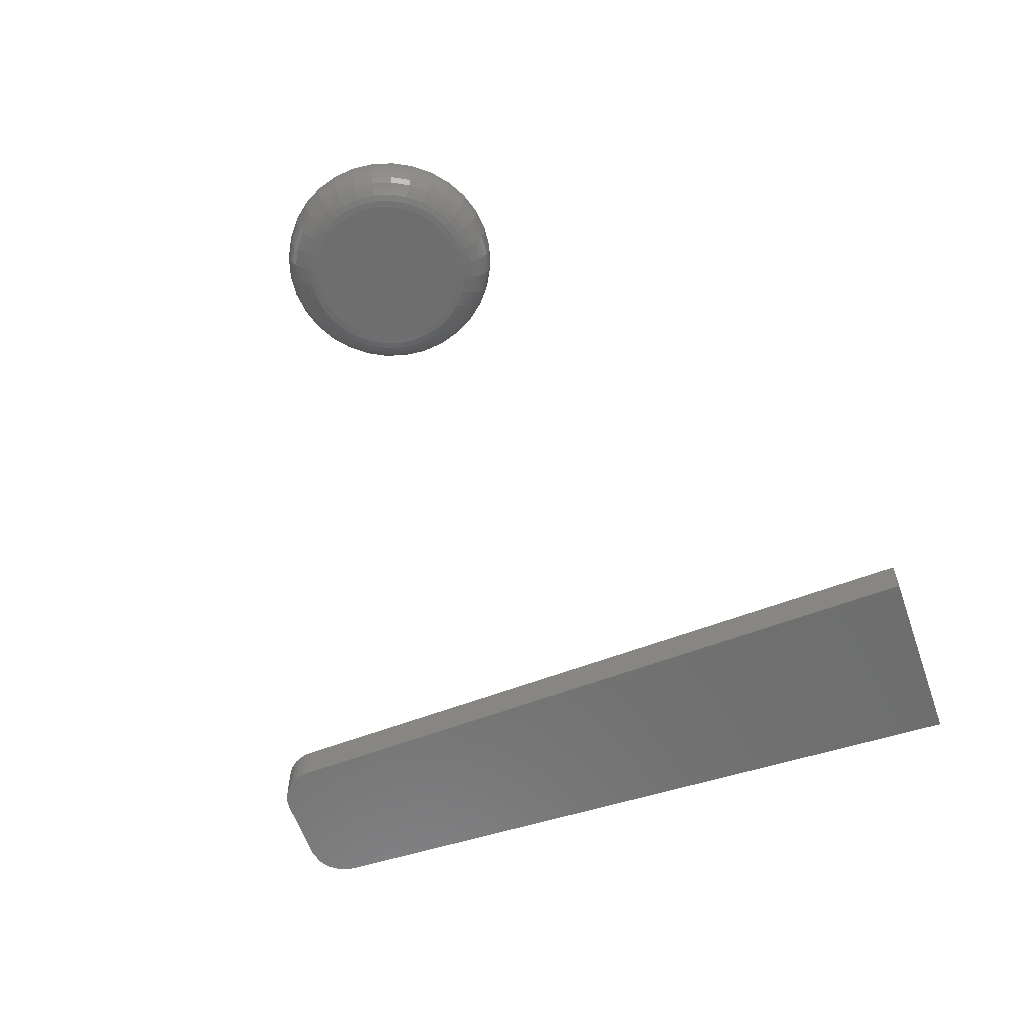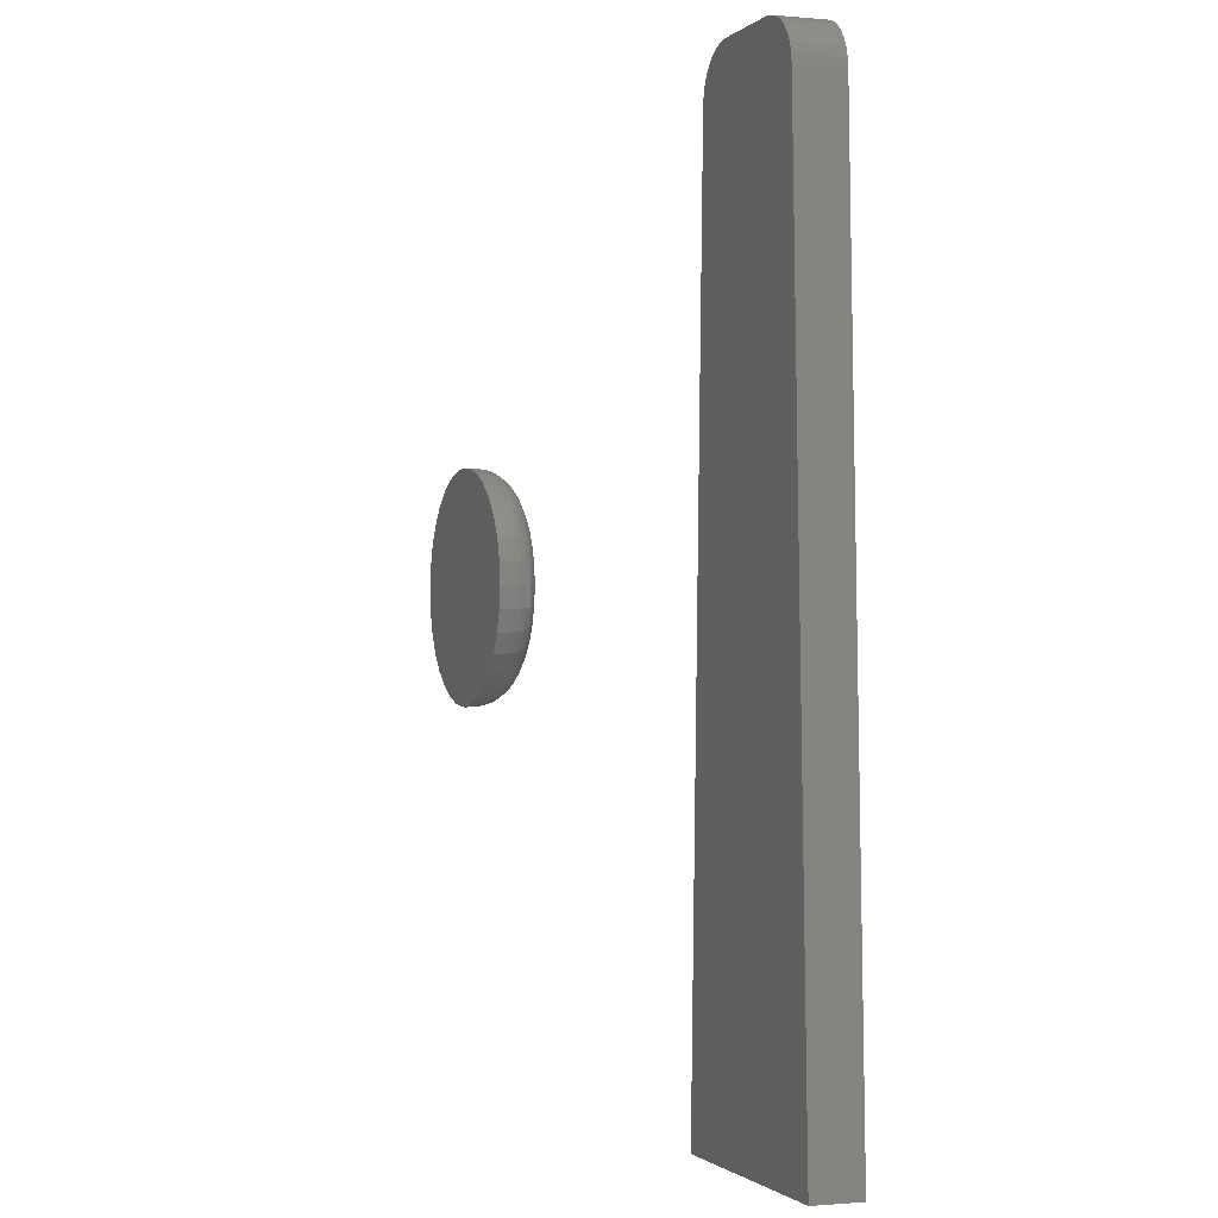
<metadata>
{"format":"stl","ext":"stl","renderer":"f3d","projection":"perspective","resolution":1024,"background":"white","views":[{"elev":-60.3,"azim":-70.8,"up":"+Z"},{"elev":-1.0,"azim":70.1,"up":"+Y"}]}
</metadata>
<code>
# stl→obj: 358 verts, 708 faces
v -0.6317 0.4698 0
v -0.6178 0.4684 0
v -0.6457 0.4684 0
v -0.6591 0.4644 0
v -0.6044 0.4644 0
v -0.6714 0.4578 0
v -0.5921 0.4578 0
v -0.6822 0.4489 0
v -0.5813 0.4489 0
v -0.6911 0.4381 0
v -0.5724 0.4381 0
v -0.5813 0.348 0
v -0.6822 0.348 0
v -0.5724 0.3588 0
v -0.6714 0.3391 0
v -0.5921 0.3391 0
v -0.6591 0.3325 0
v -0.6044 0.3325 0
v -0.6457 0.3284 0
v -0.6178 0.3284 0
v -0.6317 0.3271 0
v -0.6911 0.3588 0
v -0.6977 0.3711 0
v -0.5658 0.3711 0
v -0.7018 0.3845 0
v -0.5617 0.3845 0
v -0.7031 0.3984 0
v -0.5604 0.3984 0
v -0.7018 0.4124 0
v -0.5617 0.4124 0
v -0.6977 0.4258 0
v -0.5658 0.4258 0
v -0.5291 0.3984 0.03125
v -0.5291 0.3984 0.03906
v -0.5311 0.3784 0.03125
v -0.5311 0.3784 0.03906
v -0.5369 0.3592 0.03125
v -0.5369 0.3592 0.03906
v -0.5464 0.3414 0.03125
v -0.5464 0.3414 0.03906
v -0.5592 0.3259 0.03125
v -0.5592 0.3259 0.03906
v -0.5747 0.3131 0.03125
v -0.5747 0.3131 0.03906
v -0.5925 0.3036 0.03125
v -0.5925 0.3036 0.03906
v -0.6117 0.2978 0.03125
v -0.6117 0.2978 0.03906
v -0.6317 0.2958 0.03125
v -0.6317 0.2958 0.03906
v -0.6518 0.2978 0.03125
v -0.6518 0.2978 0.03906
v -0.671 0.3036 0.03125
v -0.671 0.3036 0.03906
v -0.6888 0.3131 0.03125
v -0.6888 0.3131 0.03906
v -0.7043 0.3259 0.03125
v -0.7043 0.3259 0.03906
v -0.7171 0.3414 0.03125
v -0.7171 0.3414 0.03906
v -0.7266 0.3592 0.03125
v -0.7266 0.3592 0.03906
v -0.7324 0.3784 0.03125
v -0.7324 0.3784 0.03906
v -0.7344 0.3984 0.03125
v -0.7344 0.3984 0.03906
v -0.7324 0.4185 0.03125
v -0.7324 0.4185 0.03906
v -0.7266 0.4377 0.03125
v -0.7266 0.4377 0.03906
v -0.7171 0.4555 0.03125
v -0.7171 0.4555 0.03906
v -0.7043 0.471 0.03125
v -0.7043 0.471 0.03906
v -0.6888 0.4838 0.03125
v -0.6888 0.4838 0.03906
v -0.671 0.4933 0.03125
v -0.671 0.4933 0.03906
v -0.6518 0.4991 0.03125
v -0.6518 0.4991 0.03906
v -0.6317 0.5011 0.03125
v -0.6317 0.5011 0.03906
v -0.6117 0.4991 0.03125
v -0.6117 0.4991 0.03906
v -0.5925 0.4933 0.03125
v -0.5925 0.4933 0.03906
v -0.5747 0.4838 0.03125
v -0.5747 0.4838 0.03906
v -0.5592 0.471 0.03125
v -0.5592 0.471 0.03906
v -0.5464 0.4555 0.03125
v -0.5464 0.4555 0.03906
v -0.5369 0.4377 0.03125
v -0.5369 0.4377 0.03906
v -0.5311 0.4185 0.03125
v -0.5311 0.4185 0.03906
v -0.7338 0.3984 0.02515
v -0.7318 0.4183 0.02515
v -0.732 0.3984 0.01929
v -0.7301 0.418 0.01929
v -0.7291 0.3984 0.01389
v -0.7272 0.4174 0.01389
v -0.7252 0.3984 0.009153
v -0.7234 0.4167 0.009153
v -0.7205 0.3984 0.005267
v -0.7188 0.4158 0.005267
v -0.7151 0.3984 0.002379
v -0.7135 0.4147 0.002379
v -0.7092 0.3984 0.0006005
v -0.7077 0.4136 0.0006005
v -0.5317 0.4183 0.02515
v -0.5297 0.3984 0.02515
v -0.5334 0.418 0.01929
v -0.5315 0.3984 0.01929
v -0.5362 0.4174 0.01389
v -0.5344 0.3984 0.01389
v -0.5401 0.4167 0.009153
v -0.5383 0.3984 0.009153
v -0.5447 0.4158 0.005267
v -0.543 0.3984 0.005267
v -0.55 0.4147 0.002379
v -0.5484 0.3984 0.002379
v -0.5558 0.4136 0.0006005
v -0.5543 0.3984 0.0006005
v -0.5375 0.4375 0.02515
v -0.5391 0.4368 0.01929
v -0.5418 0.4357 0.01389
v -0.5454 0.4342 0.009153
v -0.5498 0.4324 0.005267
v -0.5547 0.4303 0.002379
v -0.5602 0.4281 0.0006005
v -0.5469 0.4551 0.02515
v -0.5484 0.4541 0.01929
v -0.5508 0.4525 0.01389
v -0.554 0.4504 0.009153
v -0.558 0.4477 0.005267
v -0.5624 0.4447 0.002379
v -0.5673 0.4415 0.0006005
v -0.5596 0.4706 0.02515
v -0.5609 0.4693 0.01929
v -0.5629 0.4673 0.01389
v -0.5656 0.4645 0.009153
v -0.569 0.4612 0.005267
v -0.5728 0.4574 0.002379
v -0.577 0.4532 0.0006005
v -0.5751 0.4833 0.02515
v -0.576 0.4818 0.01929
v -0.5777 0.4794 0.01389
v -0.5798 0.4762 0.009153
v -0.5824 0.4722 0.005267
v -0.5854 0.4677 0.002379
v -0.5887 0.4629 0.0006005
v -0.5927 0.4927 0.02515
v -0.5934 0.4911 0.01929
v -0.5945 0.4884 0.01389
v -0.596 0.4848 0.009153
v -0.5978 0.4804 0.005267
v -0.5999 0.4754 0.002379
v -0.6021 0.47 0.0006005
v -0.6118 0.4985 0.02515
v -0.6122 0.4968 0.01929
v -0.6127 0.4939 0.01389
v -0.6135 0.4901 0.009153
v -0.6144 0.4855 0.005267
v -0.6155 0.4802 0.002379
v -0.6166 0.4744 0.0006005
v -0.6317 0.5005 0.02515
v -0.6317 0.4987 0.01929
v -0.6317 0.4958 0.01389
v -0.6317 0.4919 0.009153
v -0.6317 0.4872 0.005267
v -0.6317 0.4818 0.002379
v -0.6317 0.4759 0.0006005
v -0.6516 0.4985 0.02515
v -0.6513 0.4968 0.01929
v -0.6507 0.4939 0.01389
v -0.65 0.4901 0.009153
v -0.6491 0.4855 0.005267
v -0.648 0.4802 0.002379
v -0.6469 0.4744 0.0006005
v -0.6708 0.4927 0.02515
v -0.6701 0.4911 0.01929
v -0.669 0.4884 0.01389
v -0.6675 0.4848 0.009153
v -0.6657 0.4804 0.005267
v -0.6636 0.4754 0.002379
v -0.6614 0.47 0.0006005
v -0.6884 0.4833 0.02515
v -0.6874 0.4818 0.01929
v -0.6858 0.4794 0.01389
v -0.6837 0.4762 0.009153
v -0.681 0.4722 0.005267
v -0.678 0.4677 0.002379
v -0.6748 0.4629 0.0006005
v -0.7039 0.4706 0.02515
v -0.7026 0.4693 0.01929
v -0.7006 0.4673 0.01389
v -0.6978 0.4645 0.009153
v -0.6945 0.4612 0.005267
v -0.6907 0.4574 0.002379
v -0.6865 0.4532 0.0006005
v -0.7166 0.4551 0.02515
v -0.7151 0.4541 0.01929
v -0.7127 0.4525 0.01389
v -0.7095 0.4504 0.009153
v -0.7055 0.4477 0.005267
v -0.701 0.4447 0.002379
v -0.6962 0.4415 0.0006005
v -0.726 0.4375 0.02515
v -0.7244 0.4368 0.01929
v -0.7217 0.4357 0.01389
v -0.7181 0.4342 0.009153
v -0.7137 0.4324 0.005267
v -0.7087 0.4303 0.002379
v -0.7033 0.4281 0.0006005
v -0.5317 0.3785 0.02515
v -0.5334 0.3789 0.01929
v -0.5362 0.3794 0.01389
v -0.5401 0.3802 0.009153
v -0.5447 0.3811 0.005267
v -0.55 0.3822 0.002379
v -0.5558 0.3833 0.0006005
v -0.7318 0.3785 0.02515
v -0.7301 0.3789 0.01929
v -0.7272 0.3794 0.01389
v -0.7234 0.3802 0.009153
v -0.7188 0.3811 0.005267
v -0.7135 0.3822 0.002379
v -0.7077 0.3833 0.0006005
v -0.726 0.3594 0.02515
v -0.7244 0.3601 0.01929
v -0.7217 0.3612 0.01389
v -0.7181 0.3627 0.009153
v -0.7137 0.3645 0.005267
v -0.7087 0.3665 0.002379
v -0.7033 0.3688 0.0006005
v -0.7166 0.3418 0.02515
v -0.7151 0.3427 0.01929
v -0.7127 0.3443 0.01389
v -0.7095 0.3465 0.009153
v -0.7055 0.3491 0.005267
v -0.701 0.3521 0.002379
v -0.6962 0.3554 0.0006005
v -0.7039 0.3263 0.02515
v -0.7026 0.3275 0.01929
v -0.7006 0.3296 0.01389
v -0.6978 0.3323 0.009153
v -0.6945 0.3357 0.005267
v -0.6907 0.3395 0.002379
v -0.6865 0.3437 0.0006005
v -0.6884 0.3136 0.02515
v -0.6874 0.3151 0.01929
v -0.6858 0.3175 0.01389
v -0.6837 0.3207 0.009153
v -0.681 0.3247 0.005267
v -0.678 0.3291 0.002379
v -0.6748 0.334 0.0006005
v -0.6708 0.3042 0.02515
v -0.6701 0.3058 0.01929
v -0.669 0.3085 0.01389
v -0.6675 0.3121 0.009153
v -0.6657 0.3164 0.005267
v -0.6636 0.3214 0.002379
v -0.6614 0.3269 0.0006005
v -0.6516 0.2984 0.02515
v -0.6513 0.3001 0.01929
v -0.6507 0.3029 0.01389
v -0.65 0.3068 0.009153
v -0.6491 0.3114 0.005267
v -0.648 0.3167 0.002379
v -0.6469 0.3224 0.0006005
v -0.6317 0.2964 0.02515
v -0.6317 0.2982 0.01929
v -0.6317 0.3011 0.01389
v -0.6317 0.305 0.009153
v -0.6317 0.3097 0.005267
v -0.6317 0.3151 0.002379
v -0.6317 0.321 0.0006005
v -0.6118 0.2984 0.02515
v -0.6122 0.3001 0.01929
v -0.6127 0.3029 0.01389
v -0.6135 0.3068 0.009153
v -0.6144 0.3114 0.005267
v -0.6155 0.3167 0.002379
v -0.6166 0.3224 0.0006005
v -0.5927 0.3042 0.02515
v -0.5934 0.3058 0.01929
v -0.5945 0.3085 0.01389
v -0.596 0.3121 0.009153
v -0.5978 0.3164 0.005267
v -0.5999 0.3214 0.002379
v -0.6021 0.3269 0.0006005
v -0.5751 0.3136 0.02515
v -0.576 0.3151 0.01929
v -0.5777 0.3175 0.01389
v -0.5798 0.3207 0.009153
v -0.5824 0.3247 0.005267
v -0.5854 0.3291 0.002379
v -0.5887 0.334 0.0006005
v -0.5596 0.3263 0.02515
v -0.5609 0.3275 0.01929
v -0.5629 0.3296 0.01389
v -0.5656 0.3323 0.009153
v -0.569 0.3357 0.005267
v -0.5728 0.3395 0.002379
v -0.577 0.3437 0.0006005
v -0.5469 0.3418 0.02515
v -0.5484 0.3427 0.01929
v -0.5508 0.3443 0.01389
v -0.554 0.3465 0.009153
v -0.558 0.3491 0.005267
v -0.5624 0.3521 0.002379
v -0.5673 0.3554 0.0006005
v -0.5375 0.3594 0.02515
v -0.5391 0.3601 0.01929
v -0.5418 0.3612 0.01389
v -0.5454 0.3627 0.009153
v -0.5498 0.3645 0.005267
v -0.5547 0.3665 0.002379
v -0.5602 0.3688 0.0006005
v 0.04722 0.7471 0
v 0.04722 0.7471 0.03906
v 0.05412 0.7434 0
v 0.05412 0.7434 0.03906
v 0.06018 0.7385 0
v 0.06018 0.7385 0.03906
v 0.06518 0.7325 0
v 0.06518 0.7325 0.03906
v 0.06892 0.7257 0
v 0.06892 0.7257 0.03906
v 0.07127 0.7183 0
v 0.07127 0.7183 0.03906
v 0.07212 0.7105 0
v 0.07212 0.7105 0.03906
v -0.0384 0.75 0.03906
v -0.05344 0.7469 0.03906
v 0.03265 0.75 0.03906
v -0.04607 0.7492 0.03906
v -0.06022 0.7432 0.03906
v -0.06618 0.7383 0.03906
v -0.07108 0.7323 0.03906
v -0.07474 0.7256 0.03906
v -0.07704 0.7182 0.03906
v -0.1016 0 0.03906
v 0.09581 0 0.03906
v -0.07788 0.7105 0.03906
v 0.03265 0.75 0
v -0.05344 0.7469 0
v -0.0384 0.75 0
v -0.04607 0.7492 0
v -0.06618 0.7383 0
v -0.06022 0.7432 0
v -0.07108 0.7323 0
v -0.07474 0.7256 0
v -0.07704 0.7182 0
v -0.07788 0.7105 0
v 0.09581 0 0
v -0.1016 0 0
f 1 2 3
f 4 3 2
f 5 4 2
f 6 4 5
f 7 6 5
f 8 6 7
f 9 8 7
f 10 8 9
f 11 10 9
f 12 13 14
f 15 13 12
f 16 15 12
f 17 15 16
f 18 17 16
f 19 17 18
f 20 19 18
f 21 19 20
f 13 22 14
f 14 22 23
f 14 23 24
f 24 23 25
f 24 25 26
f 26 25 27
f 26 27 28
f 28 27 29
f 28 29 30
f 30 29 31
f 30 31 32
f 32 31 10
f 32 10 11
f 33 34 35
f 35 34 36
f 35 36 37
f 37 36 38
f 37 38 39
f 39 38 40
f 39 40 41
f 41 40 42
f 41 42 43
f 43 42 44
f 43 44 45
f 45 44 46
f 45 46 47
f 47 46 48
f 47 48 49
f 49 48 50
f 49 50 51
f 51 50 52
f 51 52 53
f 53 52 54
f 53 54 55
f 55 54 56
f 55 56 57
f 57 56 58
f 57 58 59
f 59 58 60
f 59 60 61
f 61 60 62
f 61 62 63
f 63 62 64
f 63 64 65
f 65 64 66
f 65 66 67
f 67 66 68
f 67 68 69
f 69 68 70
f 69 70 71
f 71 70 72
f 71 72 73
f 73 72 74
f 73 74 75
f 75 74 76
f 75 76 77
f 77 76 78
f 77 78 79
f 79 78 80
f 79 80 81
f 81 80 82
f 81 82 83
f 83 82 84
f 83 84 85
f 85 84 86
f 85 86 87
f 87 86 88
f 87 88 89
f 89 88 90
f 89 90 91
f 91 90 92
f 91 92 93
f 93 92 94
f 93 94 95
f 95 94 96
f 95 96 33
f 33 96 34
f 65 67 97
f 97 67 98
f 97 98 99
f 99 98 100
f 99 100 101
f 101 100 102
f 101 102 103
f 103 102 104
f 103 104 105
f 105 104 106
f 105 106 107
f 107 106 108
f 107 108 109
f 109 108 110
f 109 110 27
f 27 110 29
f 95 33 111
f 111 33 112
f 111 112 113
f 113 112 114
f 113 114 115
f 115 114 116
f 115 116 117
f 117 116 118
f 117 118 119
f 119 118 120
f 119 120 121
f 121 120 122
f 121 122 123
f 123 122 124
f 123 124 30
f 30 124 28
f 93 95 125
f 125 95 111
f 125 111 126
f 126 111 113
f 126 113 127
f 127 113 115
f 127 115 128
f 128 115 117
f 128 117 129
f 129 117 119
f 129 119 130
f 130 119 121
f 130 121 131
f 131 121 123
f 131 123 32
f 32 123 30
f 91 93 132
f 132 93 125
f 132 125 133
f 133 125 126
f 133 126 134
f 134 126 127
f 134 127 135
f 135 127 128
f 135 128 136
f 136 128 129
f 136 129 137
f 137 129 130
f 137 130 138
f 138 130 131
f 138 131 11
f 11 131 32
f 89 91 139
f 139 91 132
f 139 132 140
f 140 132 133
f 140 133 141
f 141 133 134
f 141 134 142
f 142 134 135
f 142 135 143
f 143 135 136
f 143 136 144
f 144 136 137
f 144 137 145
f 145 137 138
f 145 138 9
f 9 138 11
f 87 89 146
f 146 89 139
f 146 139 147
f 147 139 140
f 147 140 148
f 148 140 141
f 148 141 149
f 149 141 142
f 149 142 150
f 150 142 143
f 150 143 151
f 151 143 144
f 151 144 152
f 152 144 145
f 152 145 7
f 7 145 9
f 85 87 153
f 153 87 146
f 153 146 154
f 154 146 147
f 154 147 155
f 155 147 148
f 155 148 156
f 156 148 149
f 156 149 157
f 157 149 150
f 157 150 158
f 158 150 151
f 158 151 159
f 159 151 152
f 159 152 5
f 5 152 7
f 83 85 160
f 160 85 153
f 160 153 161
f 161 153 154
f 161 154 162
f 162 154 155
f 162 155 163
f 163 155 156
f 163 156 164
f 164 156 157
f 164 157 165
f 165 157 158
f 165 158 166
f 166 158 159
f 166 159 2
f 2 159 5
f 81 83 167
f 167 83 160
f 167 160 168
f 168 160 161
f 168 161 169
f 169 161 162
f 169 162 170
f 170 162 163
f 170 163 171
f 171 163 164
f 171 164 172
f 172 164 165
f 172 165 173
f 173 165 166
f 173 166 1
f 1 166 2
f 79 81 174
f 174 81 167
f 174 167 175
f 175 167 168
f 175 168 176
f 176 168 169
f 176 169 177
f 177 169 170
f 177 170 178
f 178 170 171
f 178 171 179
f 179 171 172
f 179 172 180
f 180 172 173
f 180 173 3
f 3 173 1
f 77 79 181
f 181 79 174
f 181 174 182
f 182 174 175
f 182 175 183
f 183 175 176
f 183 176 184
f 184 176 177
f 184 177 185
f 185 177 178
f 185 178 186
f 186 178 179
f 186 179 187
f 187 179 180
f 187 180 4
f 4 180 3
f 75 77 188
f 188 77 181
f 188 181 189
f 189 181 182
f 189 182 190
f 190 182 183
f 190 183 191
f 191 183 184
f 191 184 192
f 192 184 185
f 192 185 193
f 193 185 186
f 193 186 194
f 194 186 187
f 194 187 6
f 6 187 4
f 73 75 195
f 195 75 188
f 195 188 196
f 196 188 189
f 196 189 197
f 197 189 190
f 197 190 198
f 198 190 191
f 198 191 199
f 199 191 192
f 199 192 200
f 200 192 193
f 200 193 201
f 201 193 194
f 201 194 8
f 8 194 6
f 71 73 202
f 202 73 195
f 202 195 203
f 203 195 196
f 203 196 204
f 204 196 197
f 204 197 205
f 205 197 198
f 205 198 206
f 206 198 199
f 206 199 207
f 207 199 200
f 207 200 208
f 208 200 201
f 208 201 10
f 10 201 8
f 69 71 209
f 209 71 202
f 209 202 210
f 210 202 203
f 210 203 211
f 211 203 204
f 211 204 212
f 212 204 205
f 212 205 213
f 213 205 206
f 213 206 214
f 214 206 207
f 214 207 215
f 215 207 208
f 215 208 31
f 31 208 10
f 67 69 98
f 98 69 209
f 98 209 100
f 100 209 210
f 100 210 102
f 102 210 211
f 102 211 104
f 104 211 212
f 104 212 106
f 106 212 213
f 106 213 108
f 108 213 214
f 108 214 110
f 110 214 215
f 110 215 29
f 29 215 31
f 33 35 112
f 112 35 216
f 112 216 114
f 114 216 217
f 114 217 116
f 116 217 218
f 116 218 118
f 118 218 219
f 118 219 120
f 120 219 220
f 120 220 122
f 122 220 221
f 122 221 124
f 124 221 222
f 124 222 28
f 28 222 26
f 63 65 223
f 223 65 97
f 223 97 224
f 224 97 99
f 224 99 225
f 225 99 101
f 225 101 226
f 226 101 103
f 226 103 227
f 227 103 105
f 227 105 228
f 228 105 107
f 228 107 229
f 229 107 109
f 229 109 25
f 25 109 27
f 61 63 230
f 230 63 223
f 230 223 231
f 231 223 224
f 231 224 232
f 232 224 225
f 232 225 233
f 233 225 226
f 233 226 234
f 234 226 227
f 234 227 235
f 235 227 228
f 235 228 236
f 236 228 229
f 236 229 23
f 23 229 25
f 59 61 237
f 237 61 230
f 237 230 238
f 238 230 231
f 238 231 239
f 239 231 232
f 239 232 240
f 240 232 233
f 240 233 241
f 241 233 234
f 241 234 242
f 242 234 235
f 242 235 243
f 243 235 236
f 243 236 22
f 22 236 23
f 57 59 244
f 244 59 237
f 244 237 245
f 245 237 238
f 245 238 246
f 246 238 239
f 246 239 247
f 247 239 240
f 247 240 248
f 248 240 241
f 248 241 249
f 249 241 242
f 249 242 250
f 250 242 243
f 250 243 13
f 13 243 22
f 55 57 251
f 251 57 244
f 251 244 252
f 252 244 245
f 252 245 253
f 253 245 246
f 253 246 254
f 254 246 247
f 254 247 255
f 255 247 248
f 255 248 256
f 256 248 249
f 256 249 257
f 257 249 250
f 257 250 15
f 15 250 13
f 53 55 258
f 258 55 251
f 258 251 259
f 259 251 252
f 259 252 260
f 260 252 253
f 260 253 261
f 261 253 254
f 261 254 262
f 262 254 255
f 262 255 263
f 263 255 256
f 263 256 264
f 264 256 257
f 264 257 17
f 17 257 15
f 51 53 265
f 265 53 258
f 265 258 266
f 266 258 259
f 266 259 267
f 267 259 260
f 267 260 268
f 268 260 261
f 268 261 269
f 269 261 262
f 269 262 270
f 270 262 263
f 270 263 271
f 271 263 264
f 271 264 19
f 19 264 17
f 49 51 272
f 272 51 265
f 272 265 273
f 273 265 266
f 273 266 274
f 274 266 267
f 274 267 275
f 275 267 268
f 275 268 276
f 276 268 269
f 276 269 277
f 277 269 270
f 277 270 278
f 278 270 271
f 278 271 21
f 21 271 19
f 47 49 279
f 279 49 272
f 279 272 280
f 280 272 273
f 280 273 281
f 281 273 274
f 281 274 282
f 282 274 275
f 282 275 283
f 283 275 276
f 283 276 284
f 284 276 277
f 284 277 285
f 285 277 278
f 285 278 20
f 20 278 21
f 45 47 286
f 286 47 279
f 286 279 287
f 287 279 280
f 287 280 288
f 288 280 281
f 288 281 289
f 289 281 282
f 289 282 290
f 290 282 283
f 290 283 291
f 291 283 284
f 291 284 292
f 292 284 285
f 292 285 18
f 18 285 20
f 43 45 293
f 293 45 286
f 293 286 294
f 294 286 287
f 294 287 295
f 295 287 288
f 295 288 296
f 296 288 289
f 296 289 297
f 297 289 290
f 297 290 298
f 298 290 291
f 298 291 299
f 299 291 292
f 299 292 16
f 16 292 18
f 41 43 300
f 300 43 293
f 300 293 301
f 301 293 294
f 301 294 302
f 302 294 295
f 302 295 303
f 303 295 296
f 303 296 304
f 304 296 297
f 304 297 305
f 305 297 298
f 305 298 306
f 306 298 299
f 306 299 12
f 12 299 16
f 39 41 307
f 307 41 300
f 307 300 308
f 308 300 301
f 308 301 309
f 309 301 302
f 309 302 310
f 310 302 303
f 310 303 311
f 311 303 304
f 311 304 312
f 312 304 305
f 312 305 313
f 313 305 306
f 313 306 14
f 14 306 12
f 37 39 314
f 314 39 307
f 314 307 315
f 315 307 308
f 315 308 316
f 316 308 309
f 316 309 317
f 317 309 310
f 317 310 318
f 318 310 311
f 318 311 319
f 319 311 312
f 319 312 320
f 320 312 313
f 320 313 24
f 24 313 14
f 35 37 216
f 216 37 314
f 216 314 217
f 217 314 315
f 217 315 218
f 218 315 316
f 218 316 219
f 219 316 317
f 219 317 220
f 220 317 318
f 220 318 221
f 221 318 319
f 221 319 222
f 222 319 320
f 222 320 26
f 26 320 24
f 80 84 82
f 84 80 78
f 84 78 86
f 86 78 76
f 86 76 88
f 44 54 46
f 46 54 52
f 46 52 48
f 48 52 50
f 88 76 90
f 90 76 74
f 90 74 92
f 92 74 72
f 92 72 94
f 94 72 70
f 94 70 96
f 96 70 68
f 96 68 34
f 34 68 66
f 34 66 36
f 36 66 64
f 36 64 38
f 38 64 62
f 38 62 40
f 40 62 60
f 40 60 42
f 42 60 58
f 42 58 44
f 44 58 56
f 44 56 54
f 321 322 323
f 323 322 324
f 323 324 325
f 325 324 326
f 325 326 327
f 327 326 328
f 327 328 329
f 329 328 330
f 329 330 331
f 331 330 332
f 331 332 333
f 333 332 334
f 335 336 337
f 335 338 336
f 324 339 340
f 324 340 326
f 326 340 341
f 326 341 328
f 328 341 342
f 328 342 330
f 330 342 343
f 322 337 336
f 322 336 339
f 322 339 324
f 344 345 346
f 346 345 334
f 346 334 343
f 343 334 332
f 343 332 330
f 347 348 349
f 348 350 349
f 351 352 323
f 325 351 323
f 353 351 325
f 327 353 325
f 354 353 327
f 329 354 327
f 355 354 329
f 321 323 352
f 321 352 348
f 321 348 347
f 329 331 355
f 355 331 333
f 355 333 356
f 356 333 357
f 356 357 358
f 337 347 335
f 335 347 349
f 322 321 337
f 337 321 347
f 346 356 344
f 344 356 358
f 356 346 355
f 355 346 343
f 355 343 354
f 354 343 342
f 354 342 353
f 353 342 341
f 353 341 351
f 351 341 340
f 351 340 352
f 352 340 339
f 352 339 348
f 348 339 336
f 348 336 350
f 350 336 338
f 350 338 349
f 349 338 335
f 345 357 334
f 334 357 333
f 344 358 345
f 345 358 357

</code>
